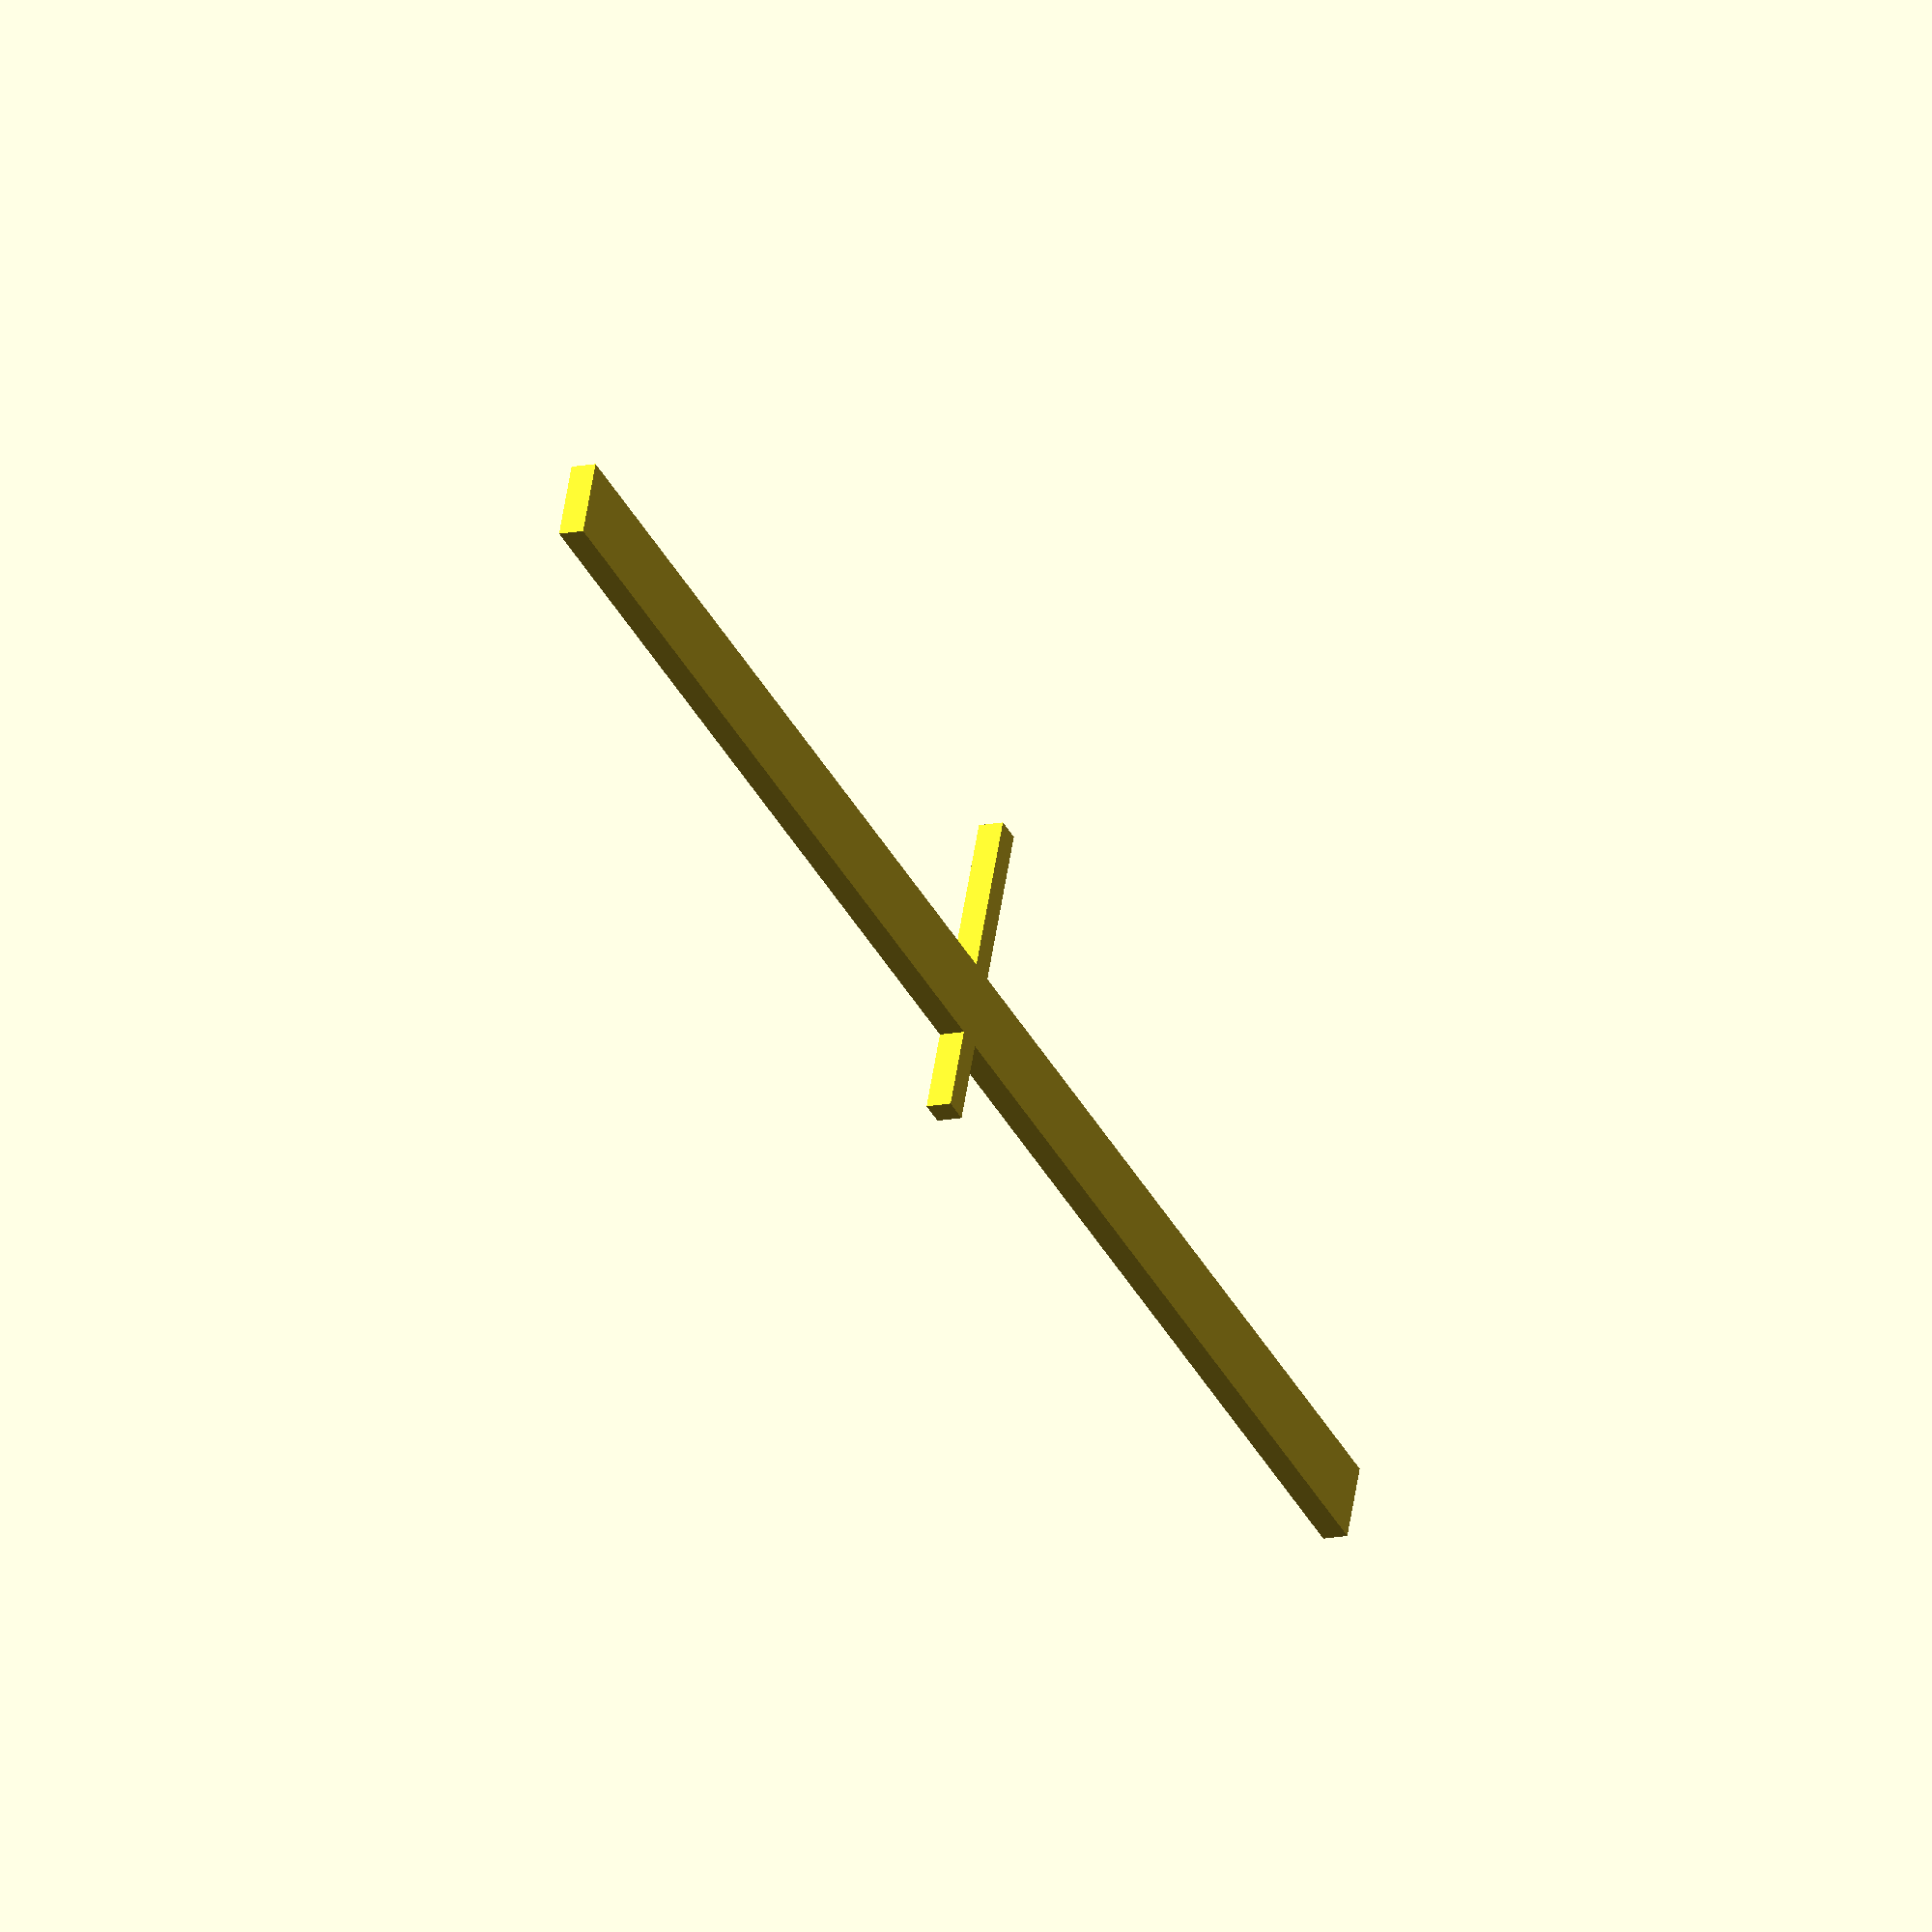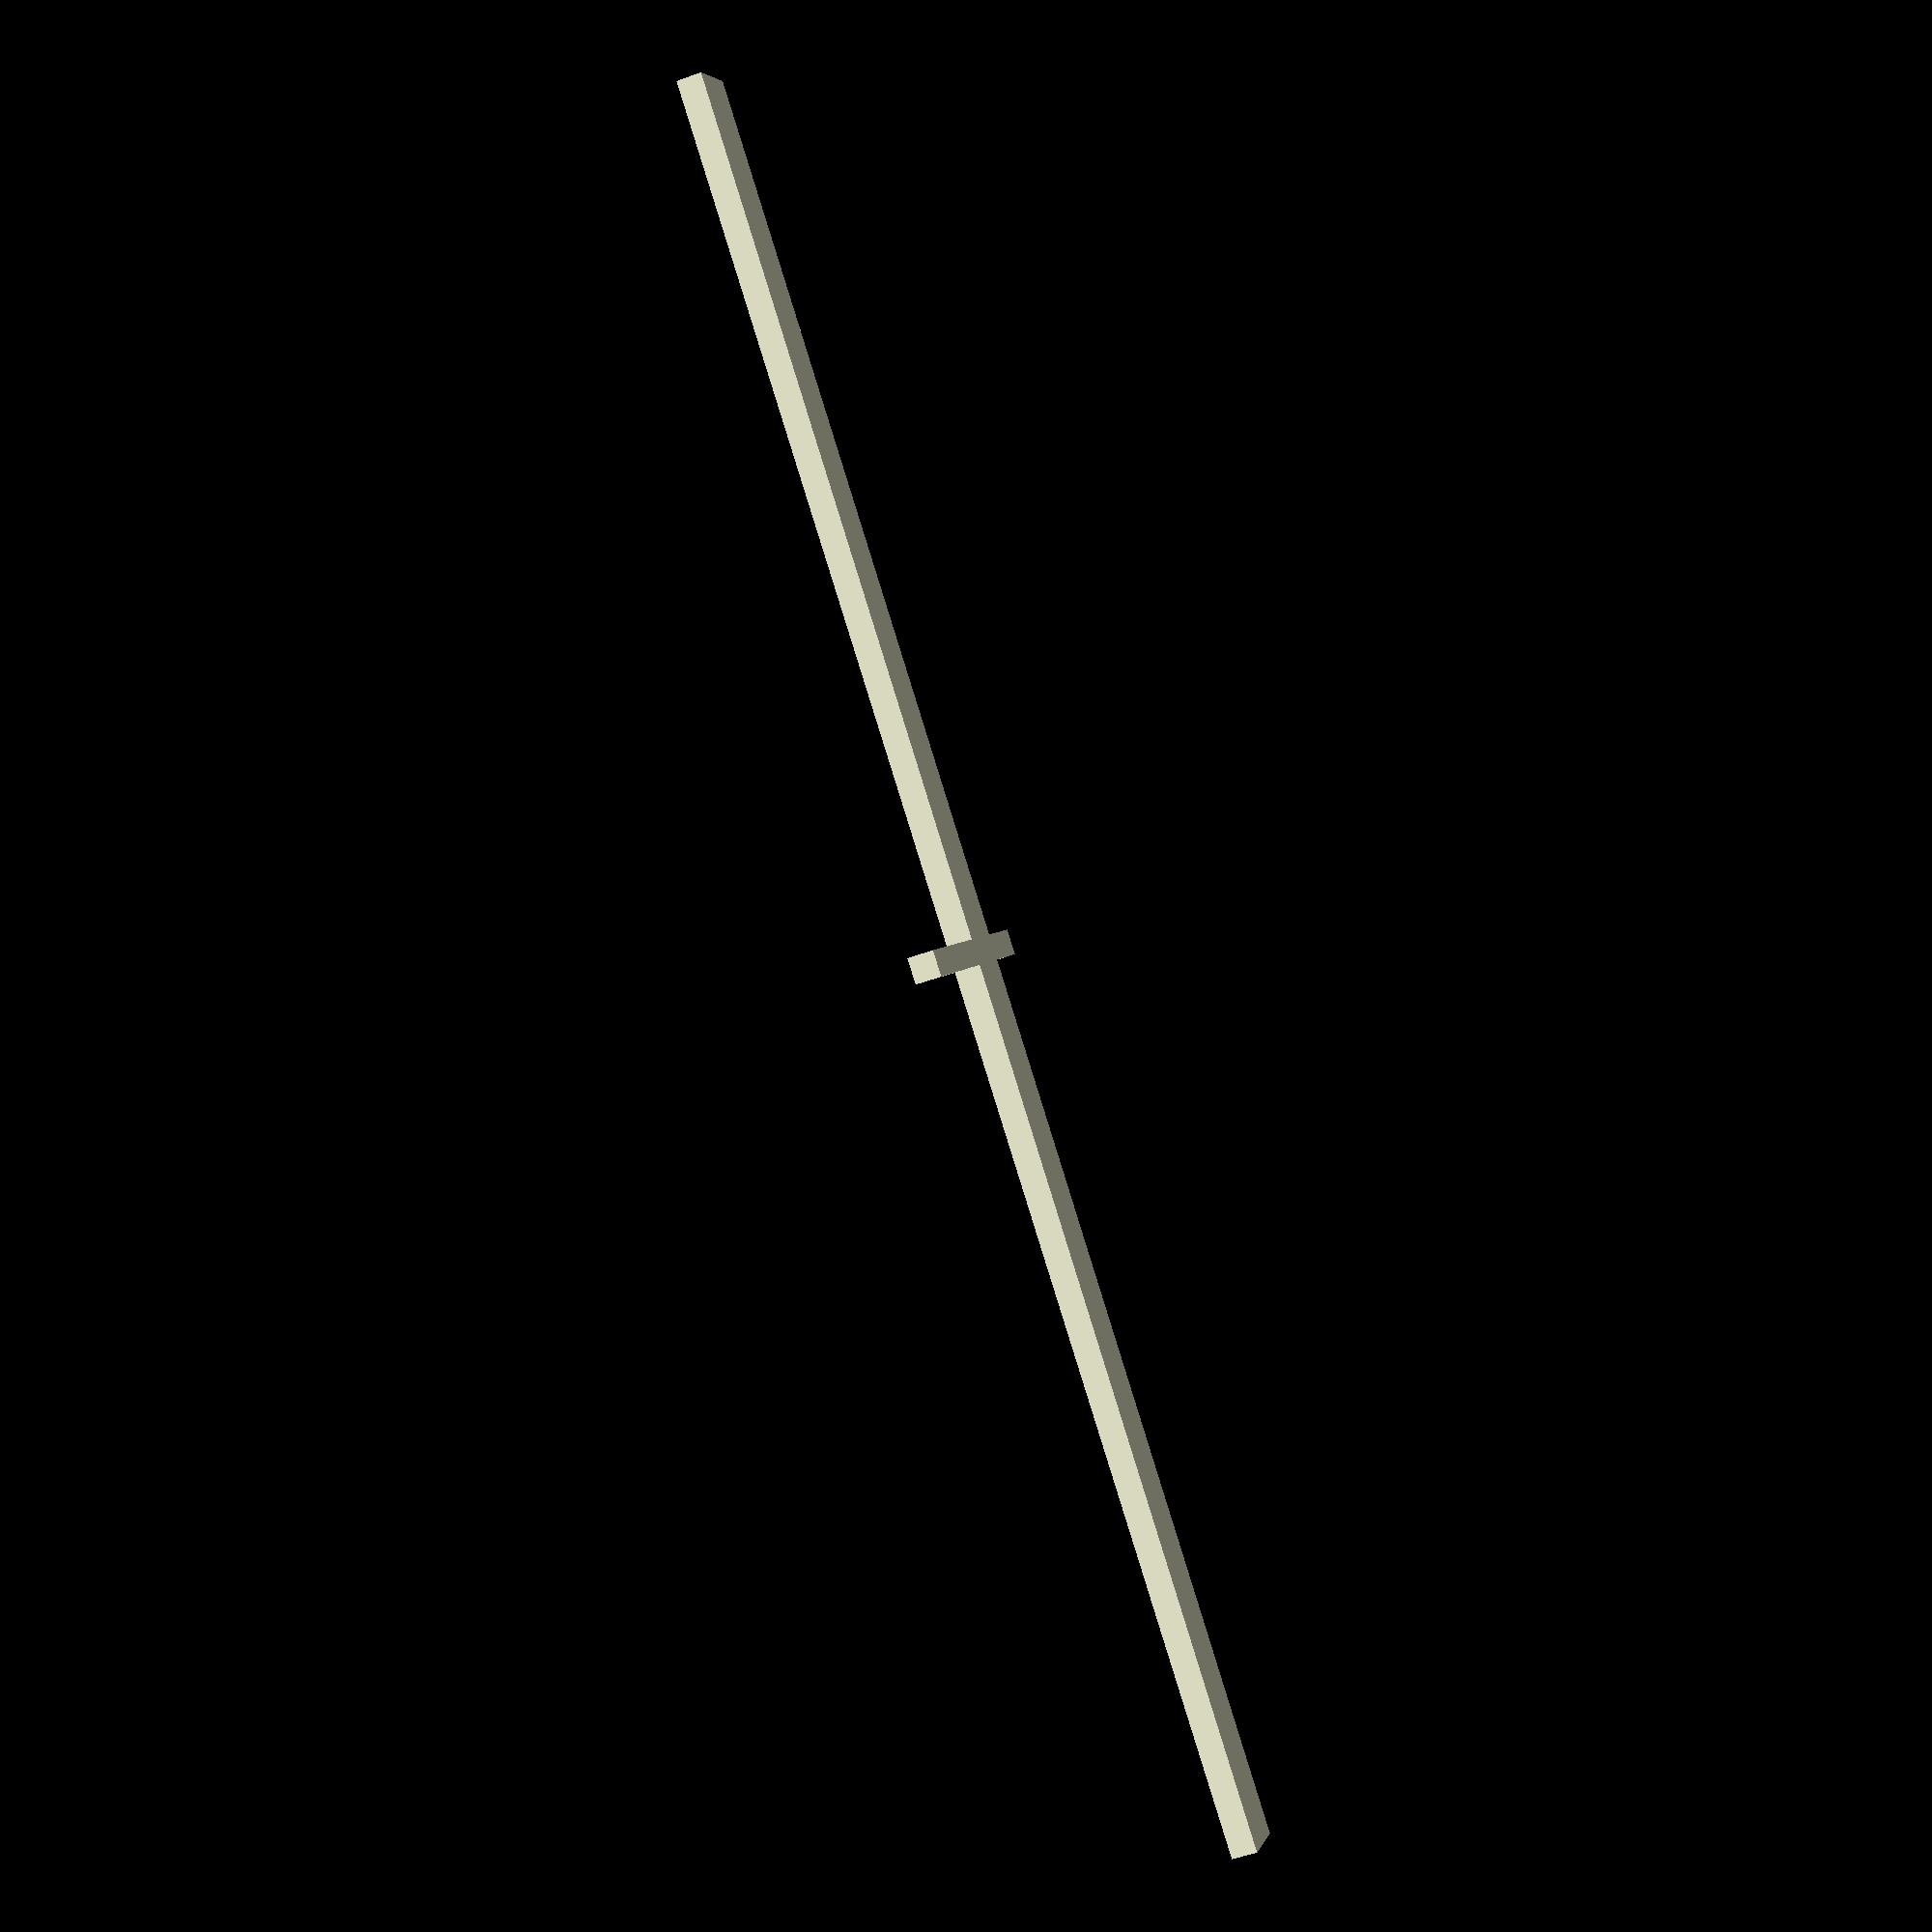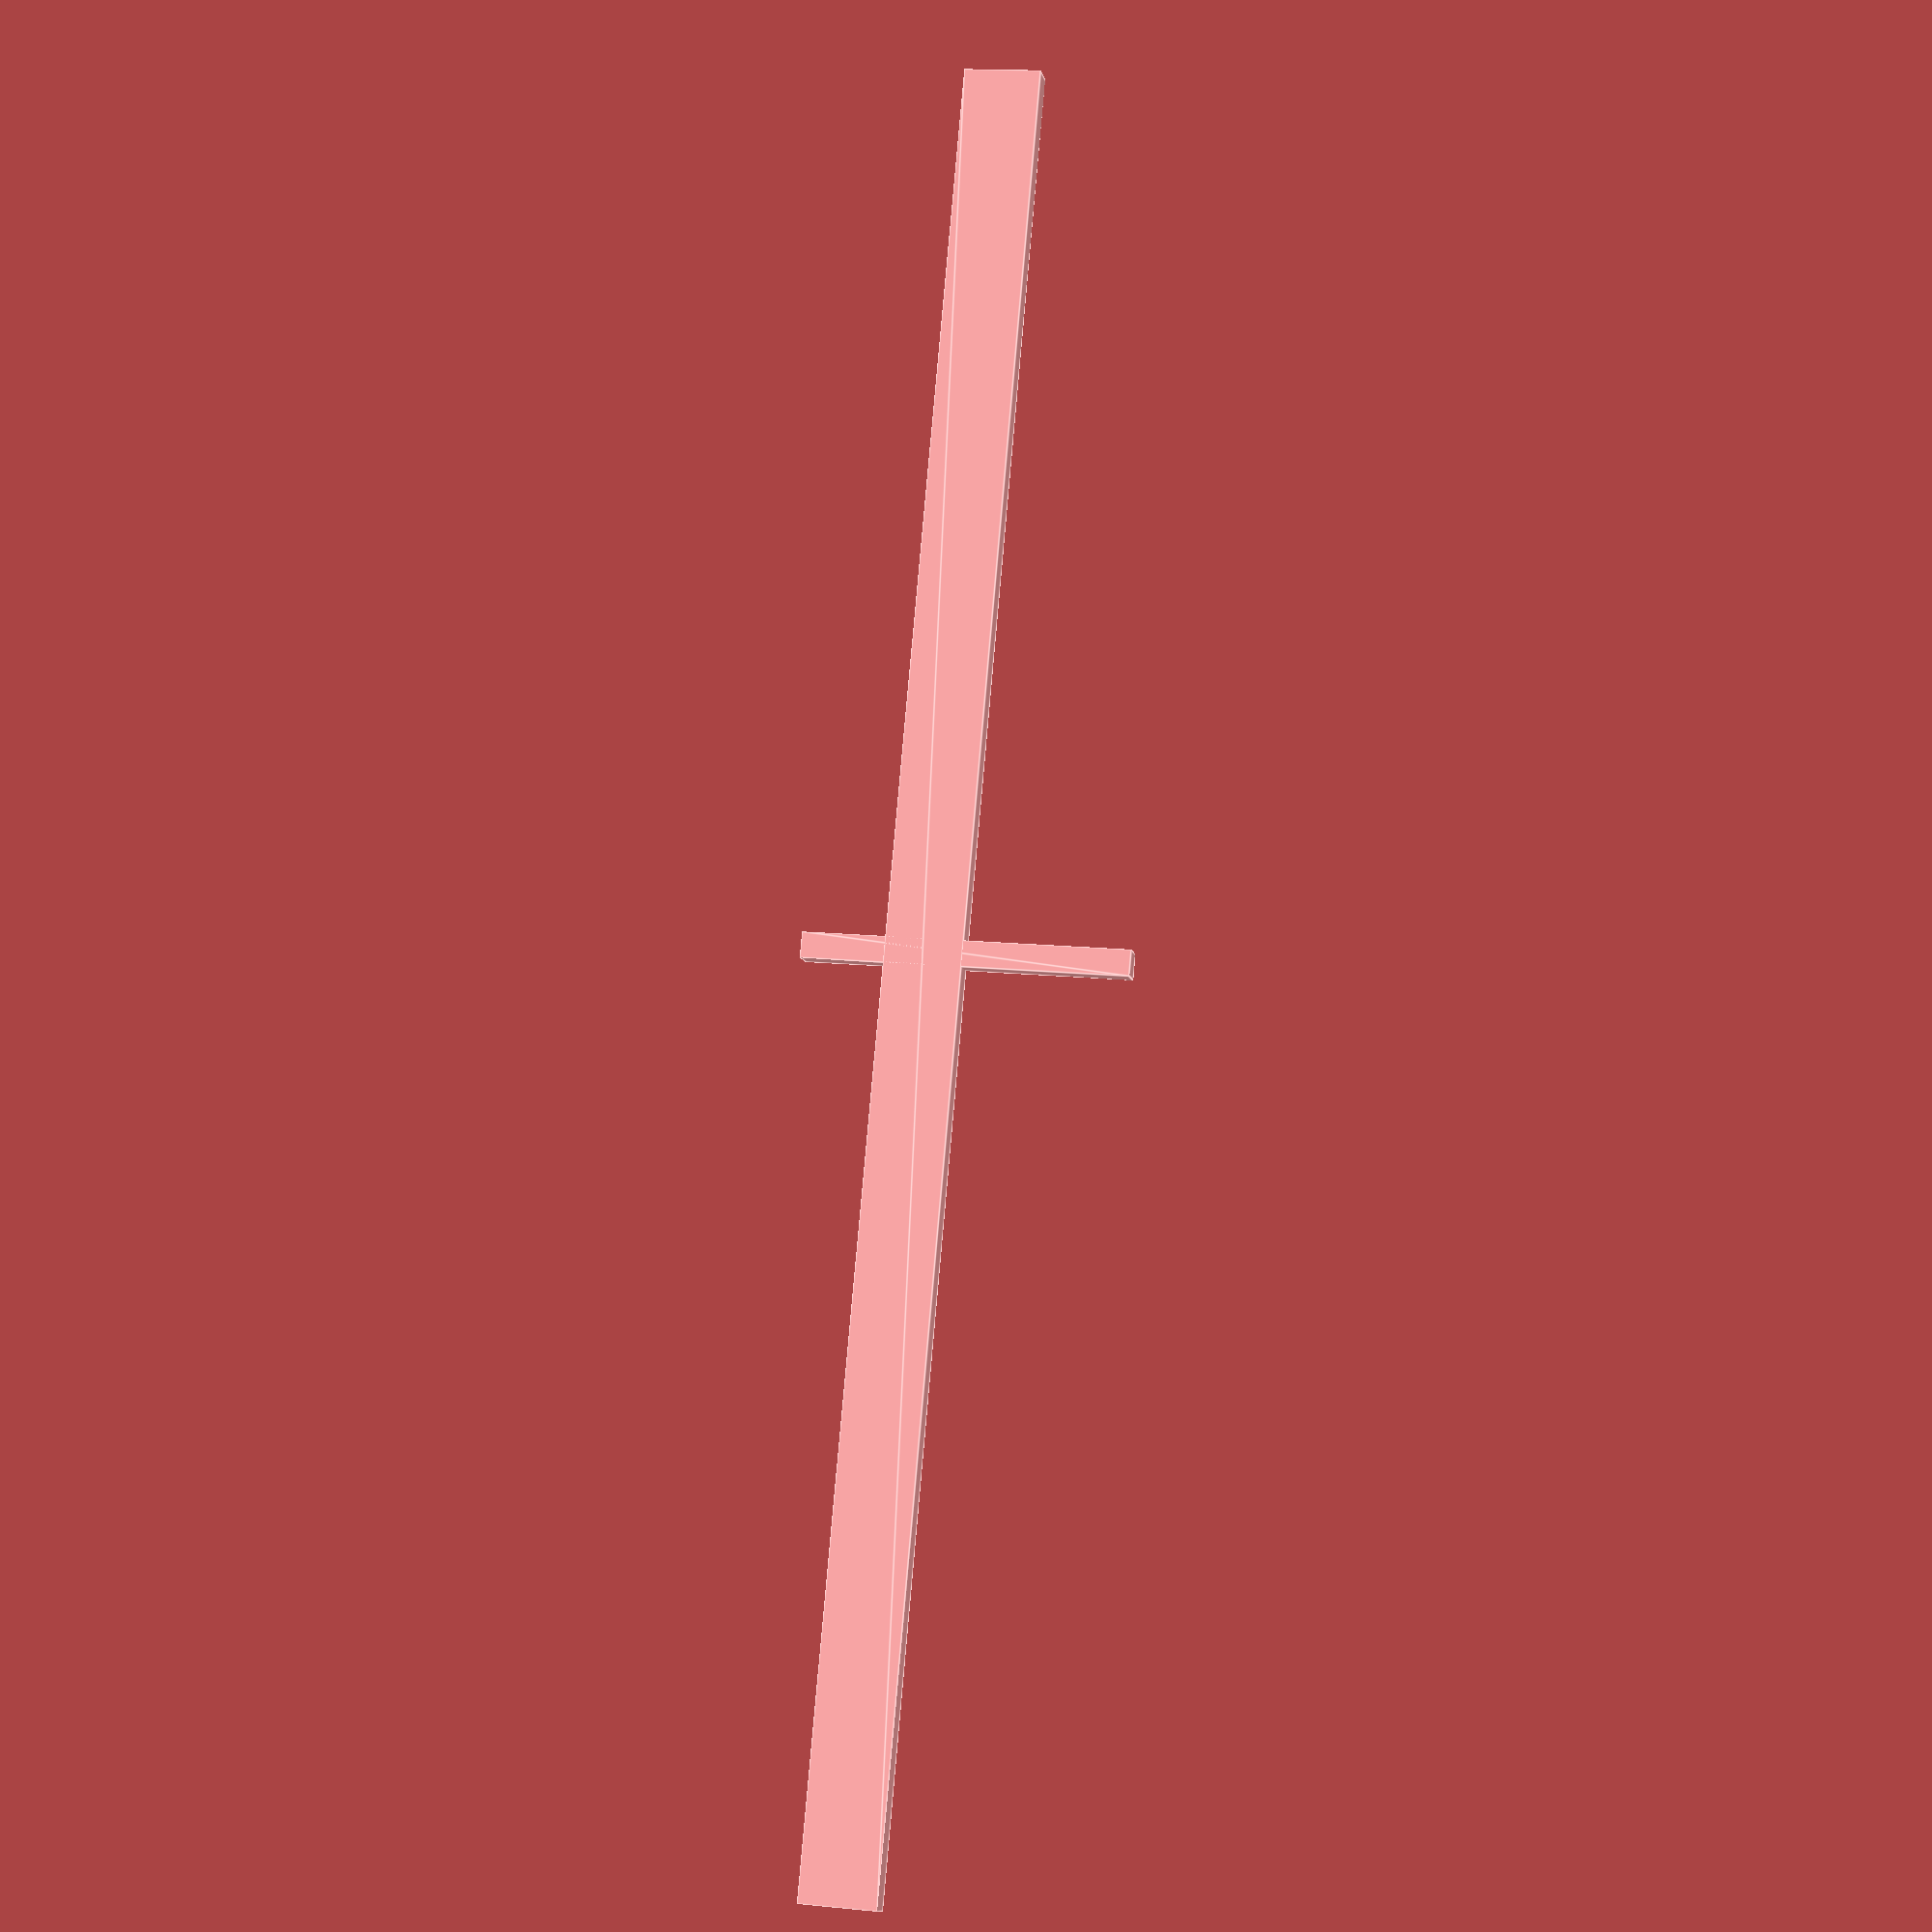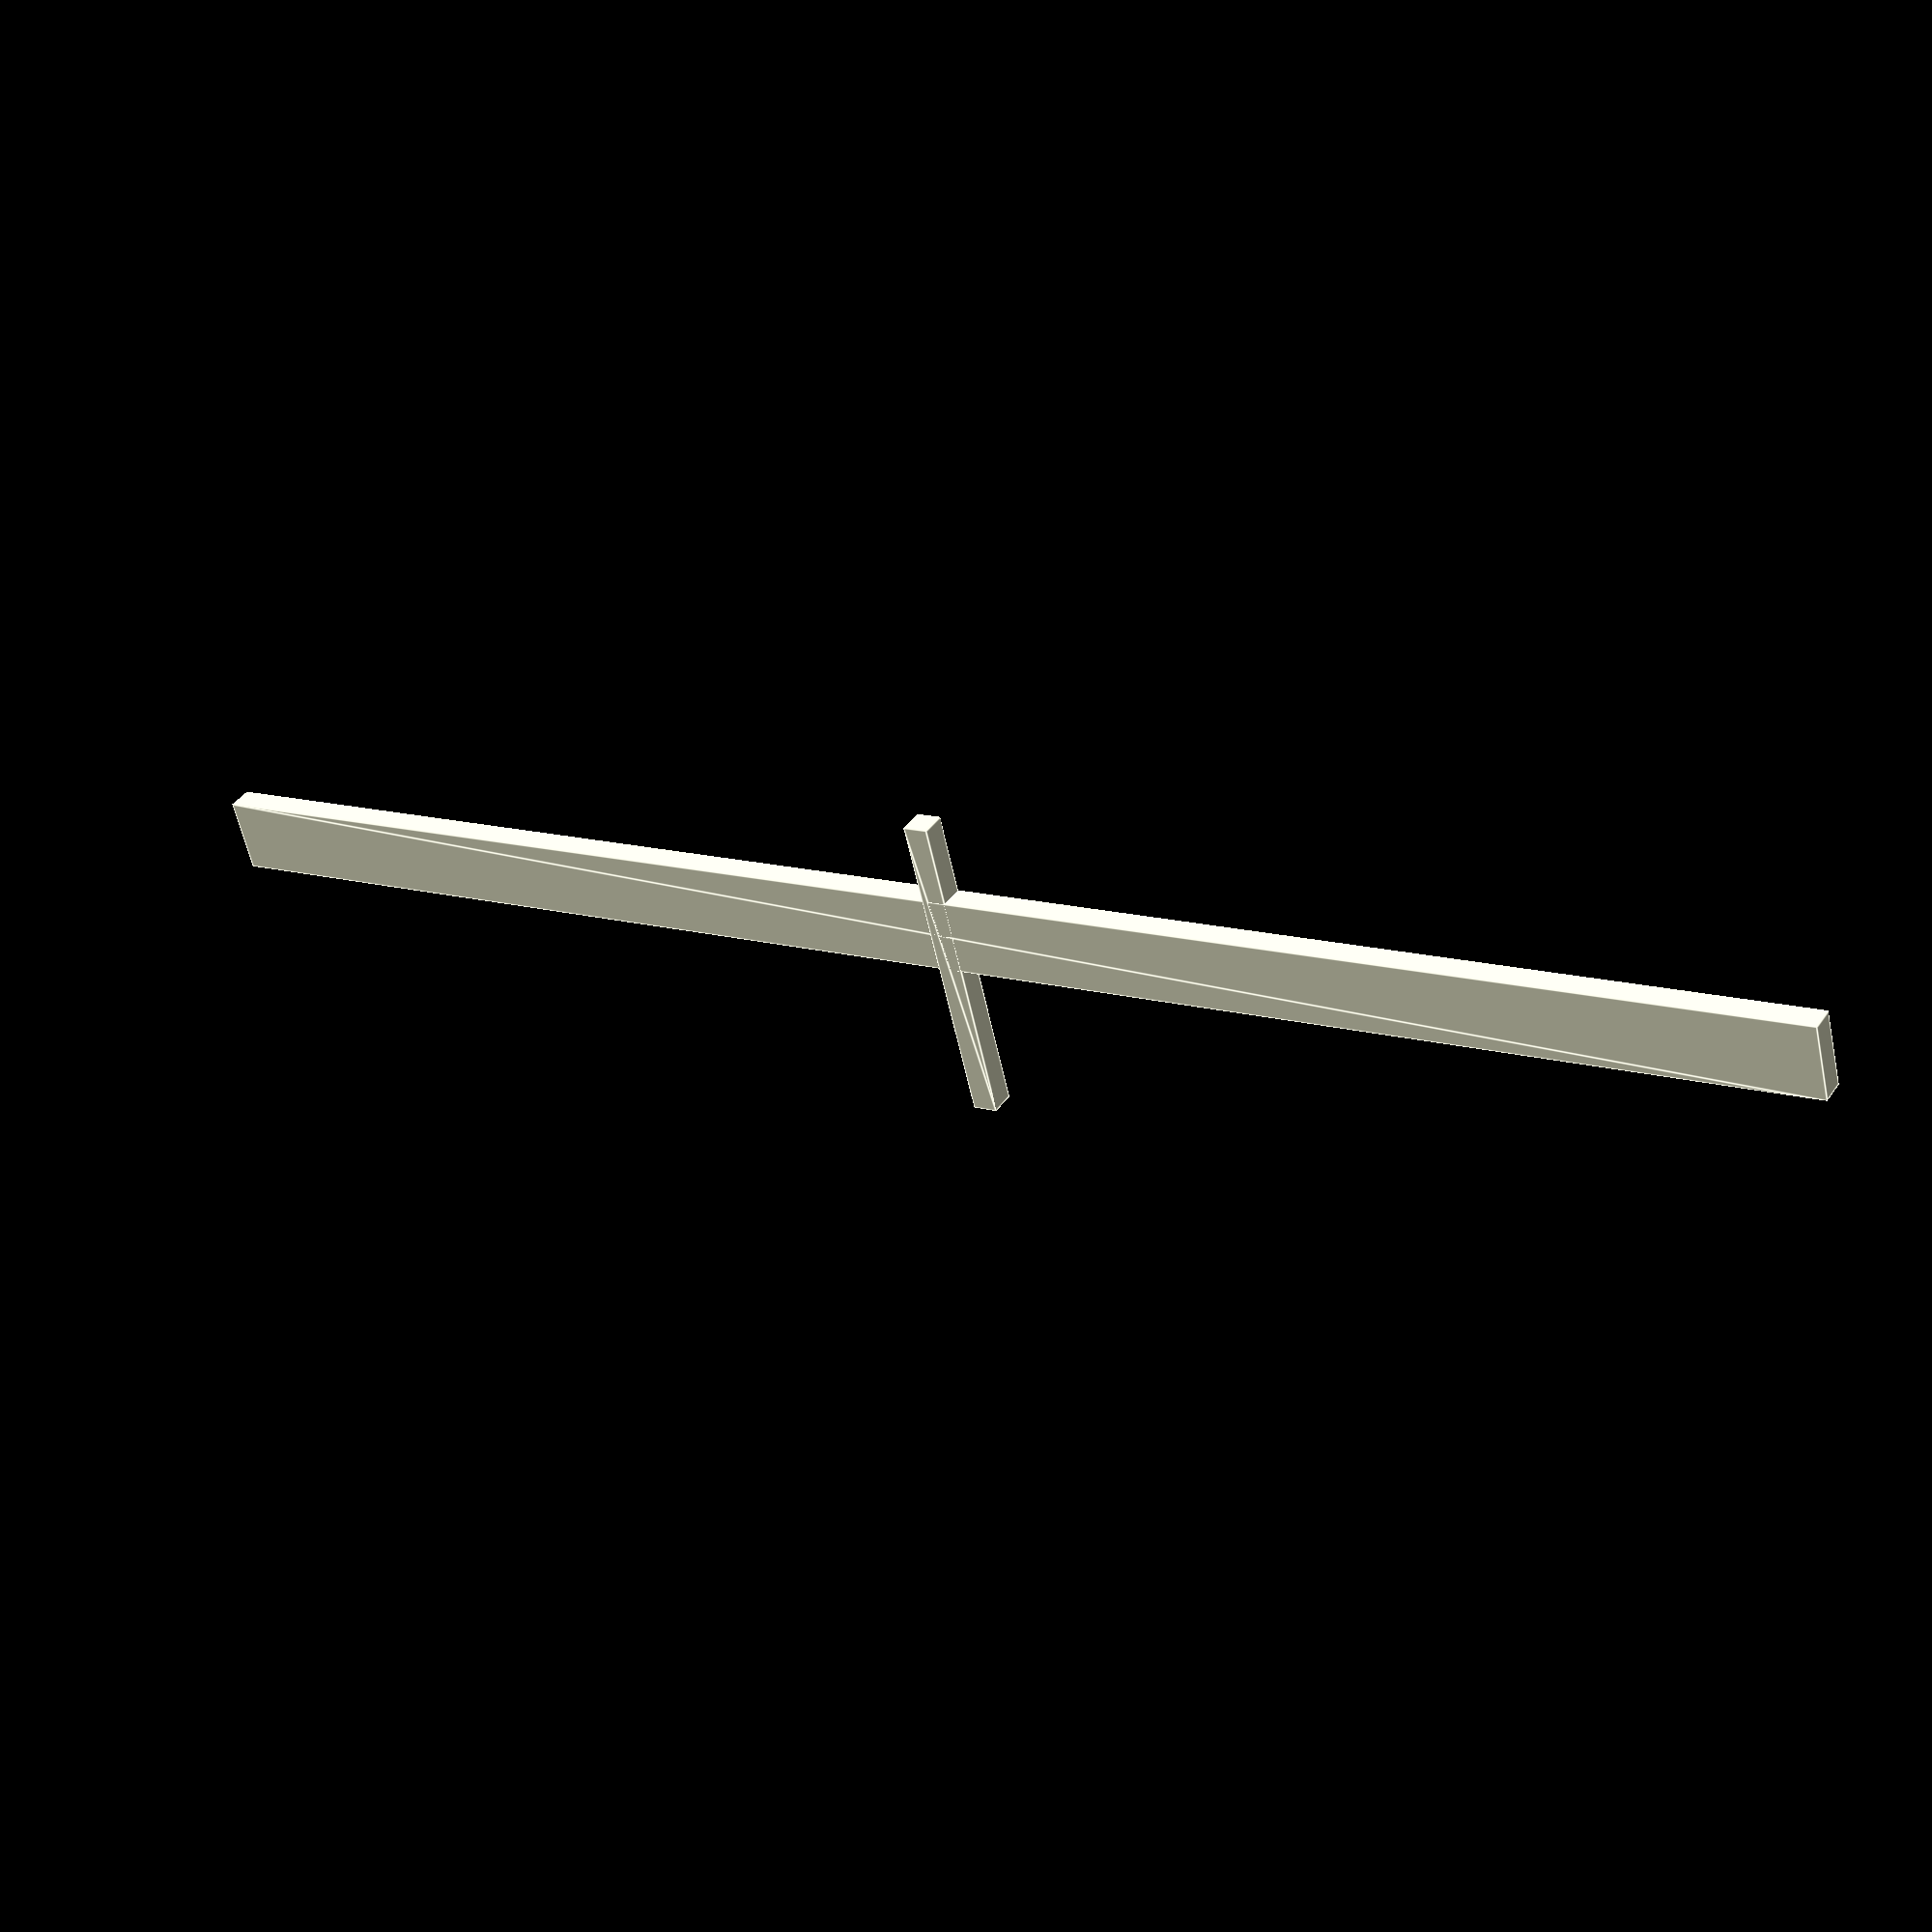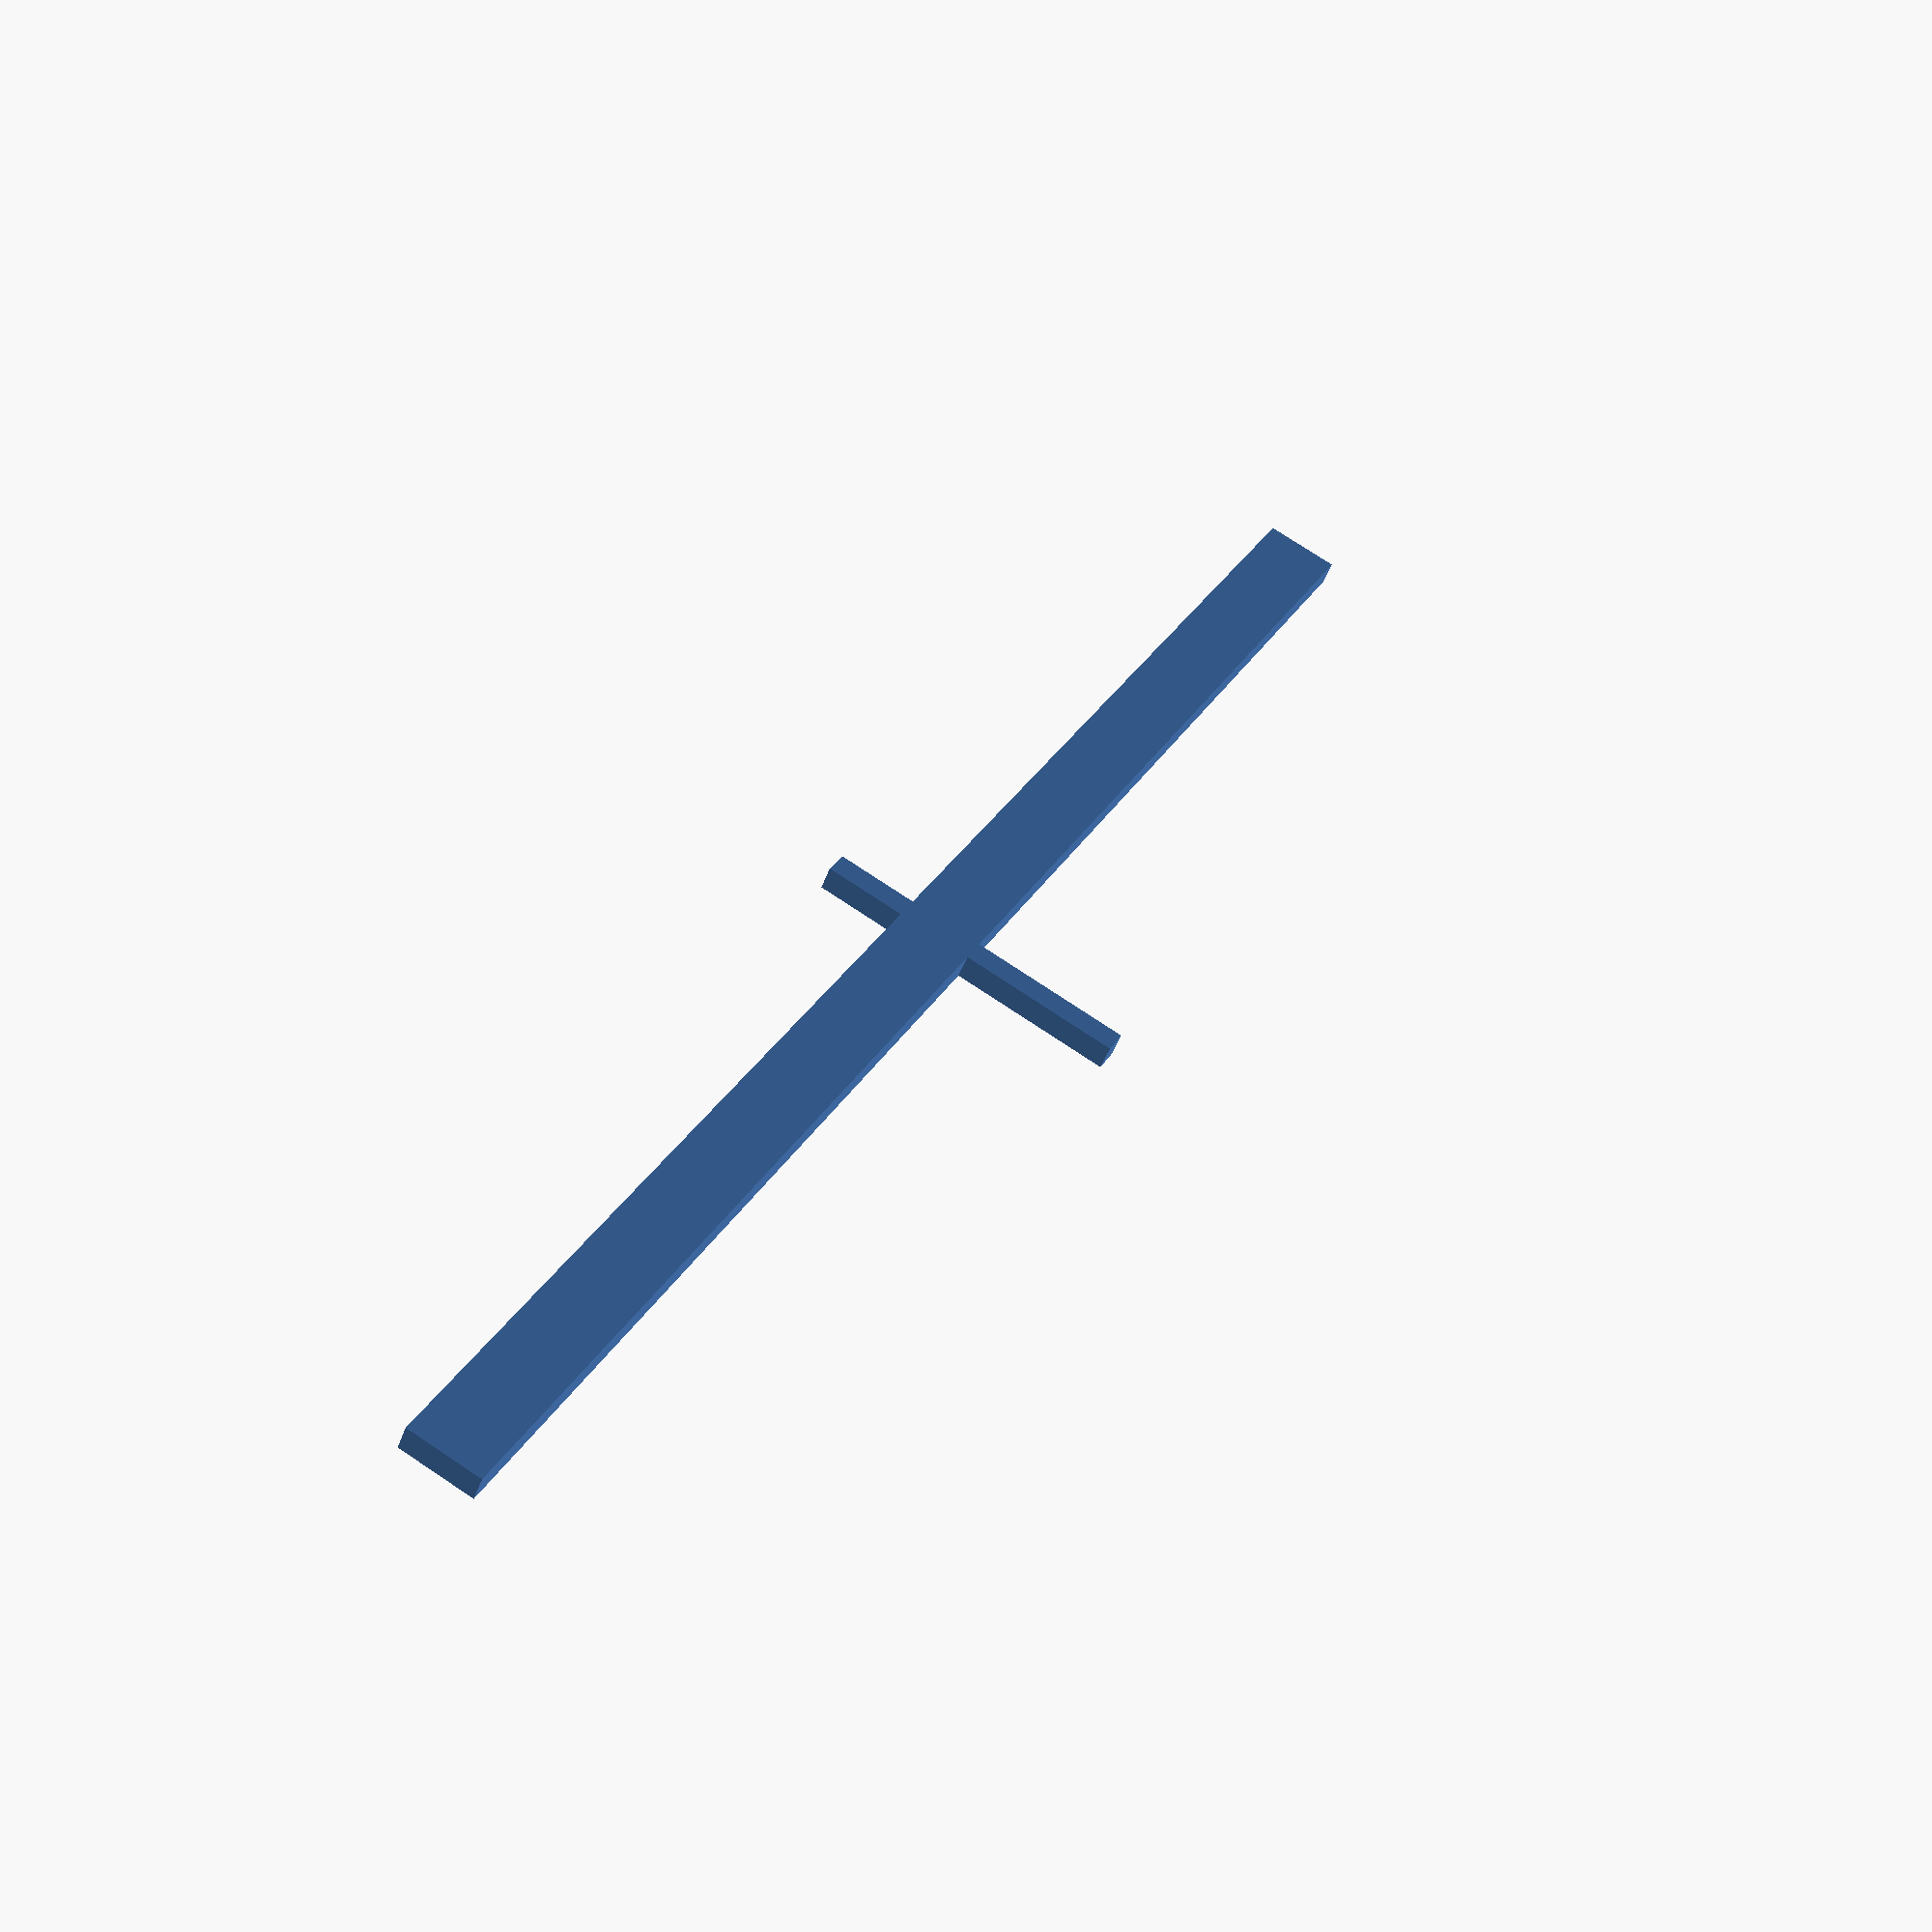
<openscad>
module stamp(
    txt = "OpenSCAD",        // Stamp text
    font_size = 10,     // approx. height of Letter
    font = "Liberation Sans:stype=Bold Italic",
//    font = "MS Gothic:stype=Regular",
    stamp_depth =2,     // depth of the stamp relief
) {

    module relief() {
        linear_extrude( height = stamp_depth )
        text(
            text = txt,
            size = font_size,
            font = font,
            valign = "center",
            halign = "center",
            $fn = 50
            );
        }
        
    module stamp_body() {
    }
    
    color("Peru")
        relief();
        
    stamp_body();
    
    module text_area() {
        
        hull()
        projection()
        rotate([90,0,0])
        linear_extrude( height = 3 )
        text(
                text = txt,
                size = font_size,
                font = font,
                valign = "center",
                halign = "center",
                $fn = 50
                );
                
        hull()
        projection()
        rotate([0,90,0])
        linear_extrude( height = 1 )        
        text(
                text = txt,
                size = font_size,
                font = font,
                valign = "center",
                halign = "center",
                $fn = 50
                );
        }
        
        
    
   ! text_area(); // debug

}

stamp("OpenSCAD", 10);
</openscad>
<views>
elev=193.3 azim=200.8 roll=244.0 proj=o view=wireframe
elev=231.5 azim=36.6 roll=248.2 proj=p view=solid
elev=189.9 azim=84.9 roll=348.9 proj=p view=edges
elev=321.0 azim=166.0 roll=30.7 proj=p view=edges
elev=227.4 azim=61.8 roll=19.4 proj=p view=solid
</views>
